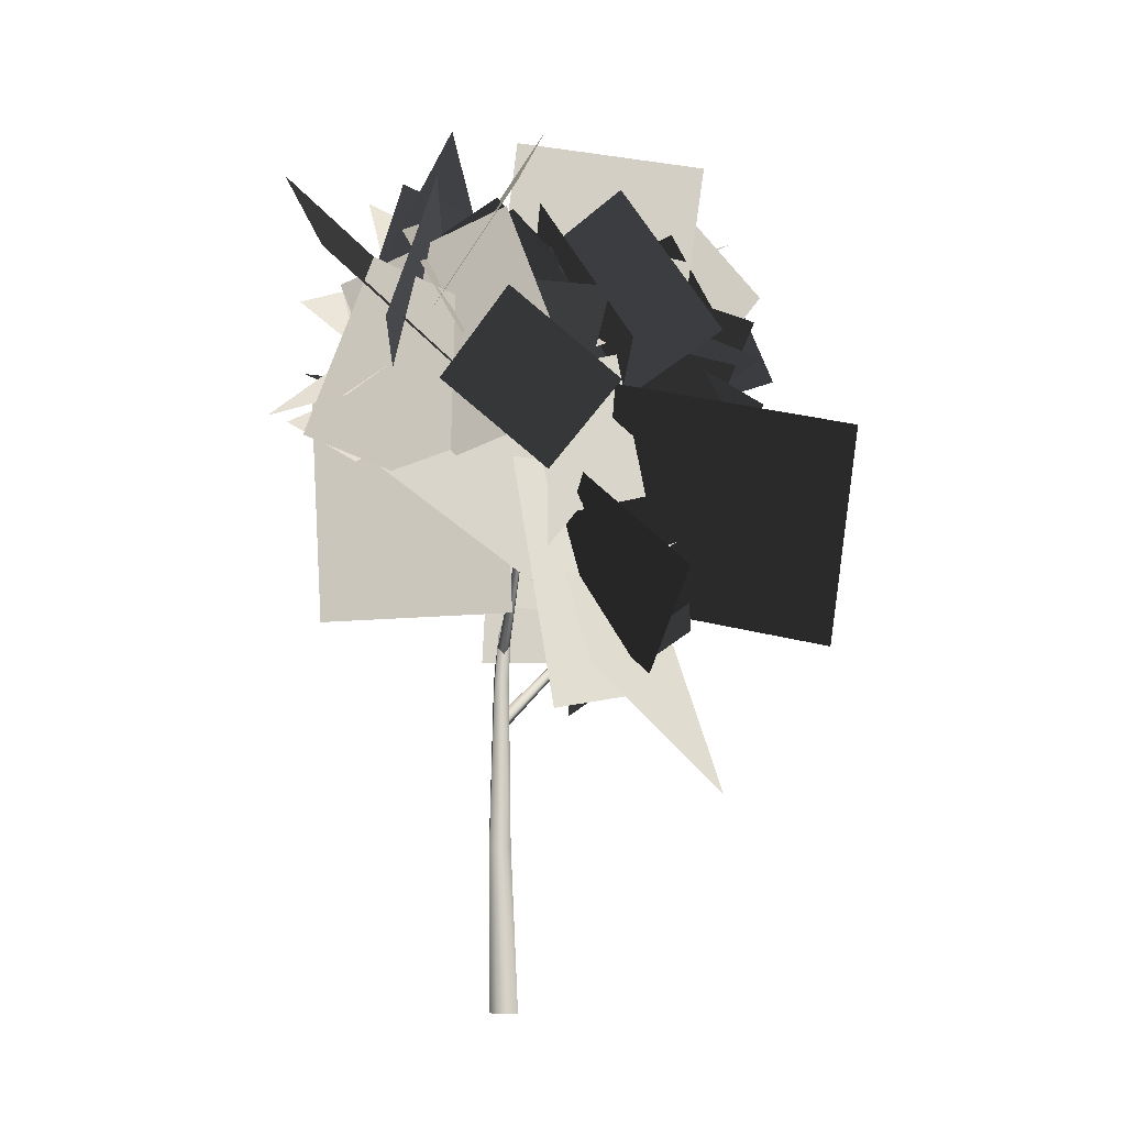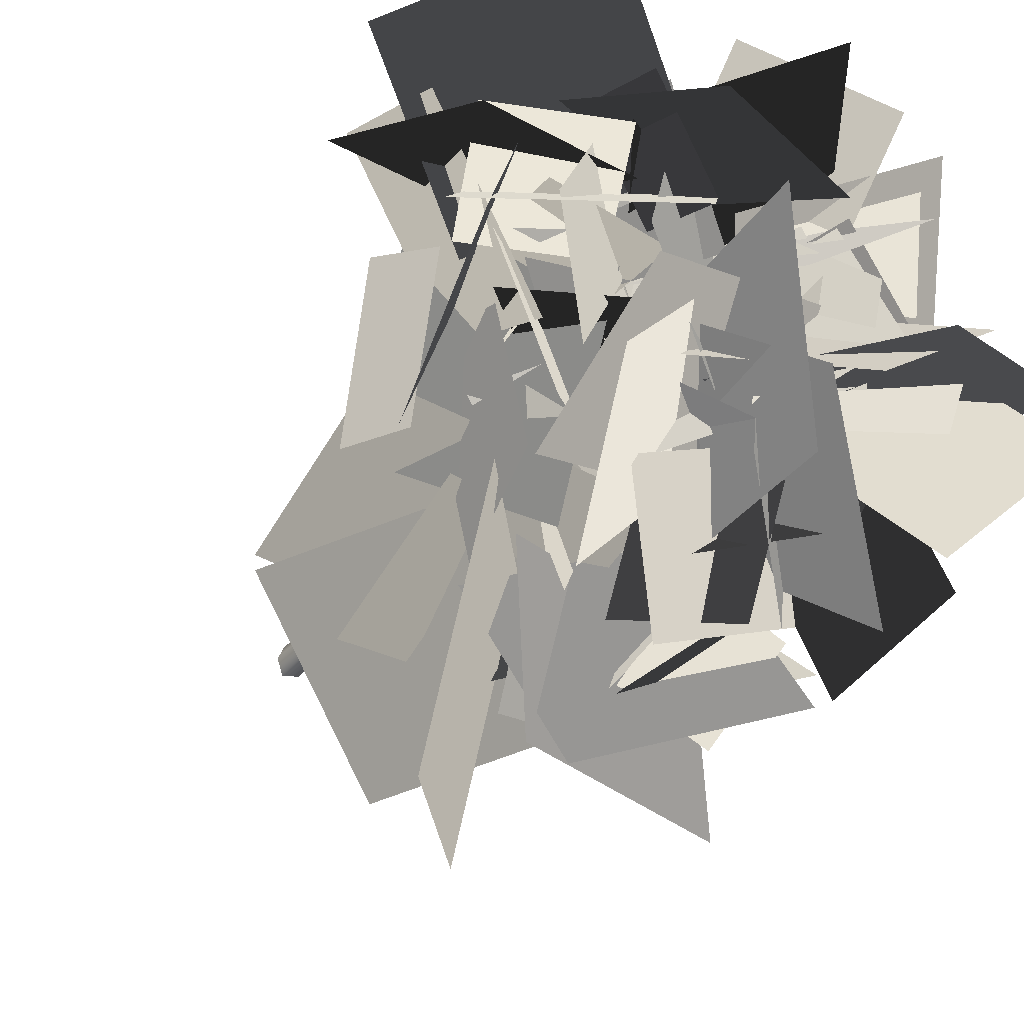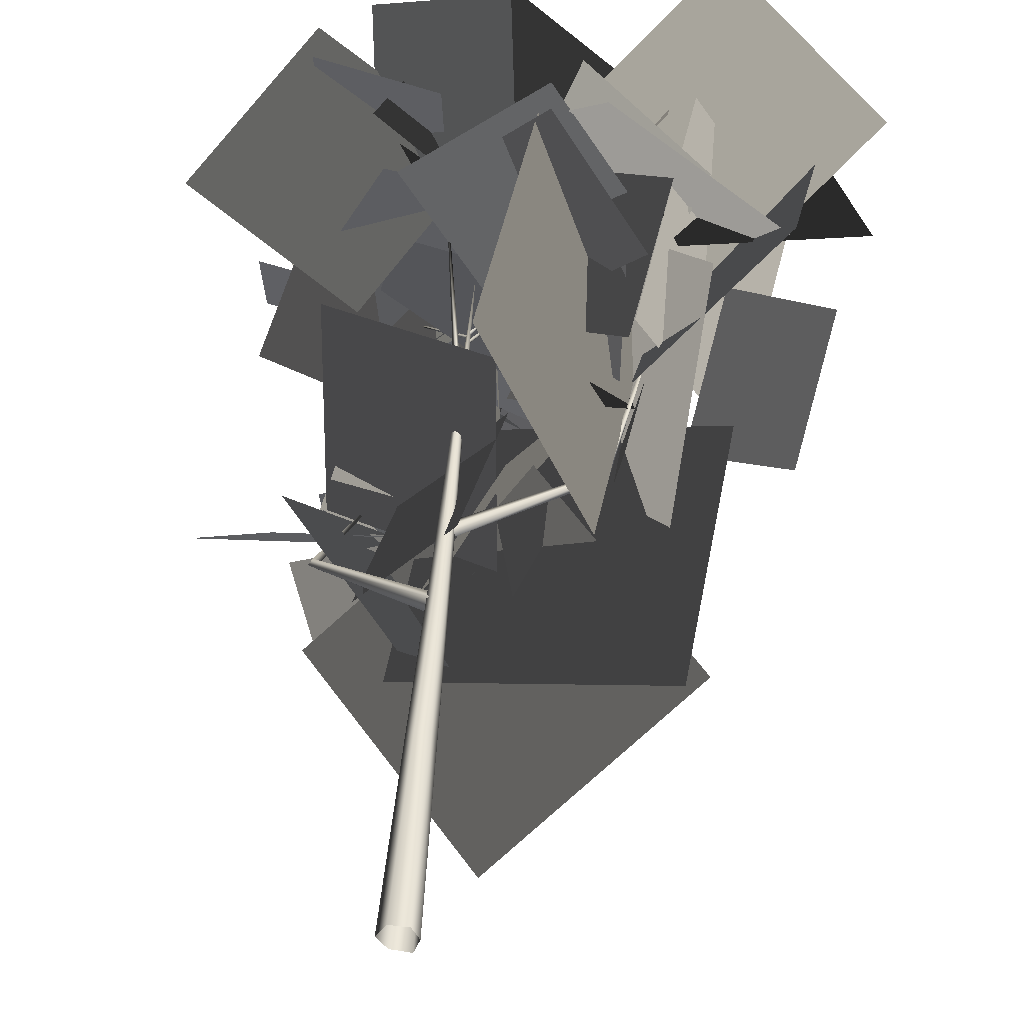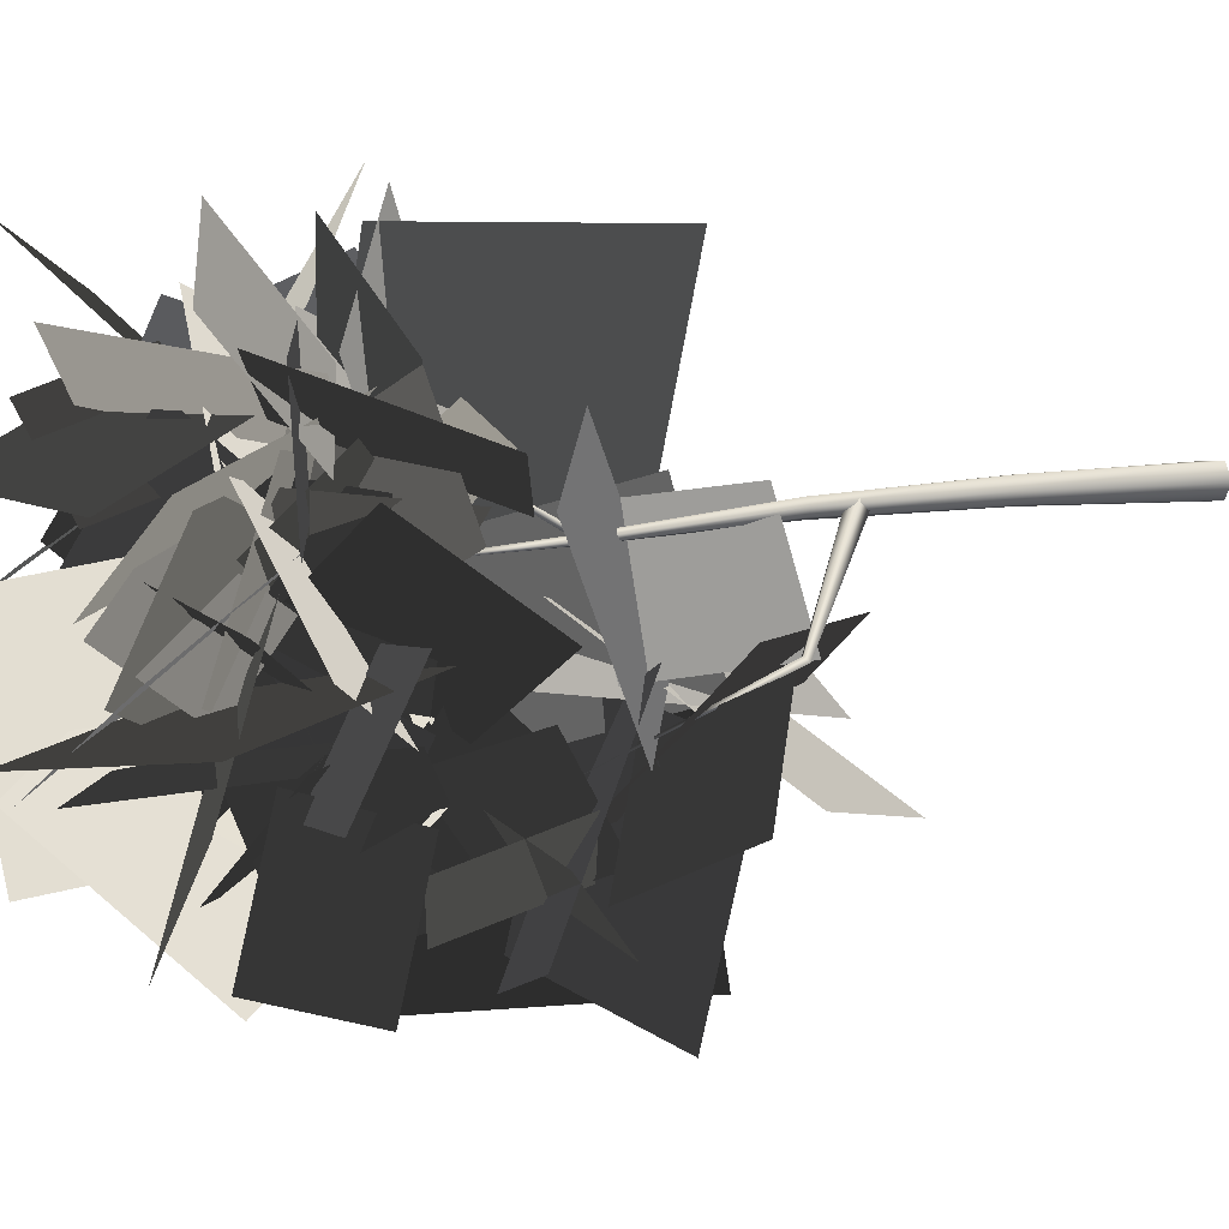
<metadata>
{"format":"obj","ext":"obj","renderer":"f3d","projection":"perspective","resolution":1024,"background":"white","views":[{"elev":-9.3,"azim":95.2,"up":"+Y"},{"elev":-28.4,"azim":148.6,"up":"+Z"},{"elev":47.1,"azim":4.5,"up":"+Z"},{"elev":10.3,"azim":-117.1,"up":"+Z"}]}
</metadata>
<code>
o trunk
v 0.3455 0.0025 -0.005346
v 0.2163 -0.001546 -0.3883
v -0.1915 -0.003996 -0.3201
v -0.4084 -0.002955 0.006319
v -0.2006 0.001434 0.3601
v 0.1944 0.004058 0.3251
v 0.3455 0.0025 -0.005346
v 0.2338 4.099 0.09383
v 0.1164 4.102 -0.1857
v -0.185 4.099 -0.1127
v -0.3296 4.095 0.1432
v -0.155 4.093 0.3967
v 0.1386 4.095 0.3491
v 0.2338 4.099 0.09383
v 0.1133 8.197 0.06378
v 0.01343 8.202 -0.1118
v -0.1802 8.2 -0.03962
v -0.2557 8.195 0.1412
v -0.12 8.19 0.295
v 0.07055 8.191 0.2403
v 0.1133 8.197 0.06378
v -0.03664 12.28 -0.1276
v -0.08241 12.28 -0.2175
v -0.1808 12.28 -0.1859
v -0.2227 12.28 -0.09748
v -0.1586 12.29 -0.01767
v -0.06213 12.29 -0.04062
v -0.03664 12.28 -0.1276
v -0.1634 16.21 -0.2427
v -0.1634 16.21 -0.2427
v -0.1634 16.21 -0.2427
v -0.1634 16.21 -0.2427
v -0.1634 16.21 -0.2427
v -0.1634 16.21 -0.2427
v -0.1634 16.21 -0.2427
v -0.1607 14.54 -0.158
v -0.1306 14.5 -0.1811
v -0.1297 14.54 -0.2202
v -0.1597 14.58 -0.1942
v -0.1607 14.54 -0.158
v 3.201 17.48 1.43
v 3.201 17.48 1.43
v 3.201 17.48 1.43
v 3.201 17.48 1.43
v 3.201 17.48 1.43
v 0.6119 17.93 0.6898
v 3.204 15.74 -0.1786
v 1.827 18.07 3.971
v 4.419 15.88 3.102
v 2.023 18.16 0.1632
v 1.882 15.64 0.3321
v 4.464 18.07 0.851
v 4.323 15.54 1.02
v 0.5645 17.48 2.829
v 4.071 17.12 0.1633
v 2.462 14.71 5.699
v 5.969 14.35 3.034
v 3.436 19.21 1.925
v 1.247 15.58 1.211
v -0.06353 20.98 3.67
v -2.252 17.35 2.957
v 3.52 17.8 2.925
v 1.889 17.27 1.056
v 3.632 20.21 2.148
v 2.001 19.68 0.2779
v 4.426 18.35 2.325
v 0.8792 16.97 2.15
v 3.183 21.7 1.003
v -0.3635 20.32 0.8276
v 3.615 18.43 1.906
v 2.073 16.72 0.2539
v 5.055 19.32 -0.3615
v 3.514 17.62 -2.013
v 3.439 19.28 1.655
v 2.605 16.98 0.331
v 6.03 18.28 1.772
v 5.196 15.98 0.4479
v 4.635 15.28 0.6331
v 1.32 18.11 2.25
v 7.766 17.42 3.323
v 4.45 20.24 4.94
v 3.877 14.78 2.211
v 2.835 18.39 1.221
v 7.624 15.76 1.857
v 6.583 19.37 0.8664
v 4.954 16.15 1.53
v 1.28 18.66 1.248
v 7.122 19.04 -1.083
v 3.447 21.54 -1.365
v 1.347 16.58 1.872
v 1.334 15.11 -0.811
v 2.921 14.28 3.122
v 2.908 12.81 0.4385
v -0.2004 12.2 -0.1263
v -0.1248 12.1 -0.07635
v -0.03443 12.2 -0.09127
v -0.1167 12.29 -0.1399
v -0.2004 12.2 -0.1263
v -0.7582 16.48 2.376
v -0.7582 16.48 2.376
v -0.7582 16.48 2.376
v -0.7582 16.48 2.376
v -0.7582 16.48 2.376
v -0.7254 17.02 0.6662
v -0.8908 17.26 3.616
v -3.401 18.27 0.4173
v -3.566 18.51 3.367
v -2.184 17.25 1.387
v 0.6838 16 2.764
v -2.47 19.46 3.985
v 0.3975 18.21 5.362
v 1.919 15.22 0.7774
v -1.339 17.63 2.099
v 1.477 16.79 -3.158
v -1.782 19.19 -1.836
v 1.927 16.62 0.2706
v -1.364 16.22 2.618
v 0.6349 20.29 -0.9097
v -2.656 19.89 1.437
v 0.7883 16.6 2.489
v 0.1272 13.8 0.9235
v 3.716 15.42 3.354
v 3.055 12.63 1.788
v -0.1206 16.29 3.008
v 1.808 14.81 0.8715
v 1.405 14.78 5.426
v 3.333 13.3 3.29
v -1.747 16.68 1.938
v -0.02845 15.26 0.8005
v -1.405 18.47 0.2232
v 0.3136 17.05 -0.9142
v -0.1112 17.74 1.334
v -2.149 15.29 0.9257
v 0.04862 18.14 -1.852
v -1.989 15.69 -2.26
v -2.277 14.1 0.6568
v 0.01014 17.4 2.049
v -5.817 15.92 2.149
v -3.53 19.22 3.541
v -1.497 17.82 1.253
v -1.876 14.61 0.7973
v 0.9533 17.84 -0.8993
v 0.5741 14.63 -1.355
v 0.4219 16.78 1.499
v -1.867 15.7 2.974
v -1.045 16.45 -1.012
v -3.334 15.38 0.4627
v -1.591 15.58 3.012
v 0.4667 14.75 0.2133
v 1.326 16.04 5.022
v 3.384 15.21 2.223
v -0.1162 14.44 -0.2058
v -0.1582 14.4 -0.2031
v -0.1754 14.43 -0.1613
v -0.1322 14.47 -0.1673
v -0.1162 14.44 -0.2058
v -2.339 17.74 -2.862
v -2.339 17.74 -2.862
v -2.339 17.74 -2.862
v -2.339 17.74 -2.862
v -2.339 17.74 -2.862
v 0.2085 18.26 -0.8726
v -2.149 15.67 -2.502
v 1.327 19.44 -4.373
v -1.031 16.85 -6.002
v 1.171 17.81 -2.089
v -3.246 15.82 -1.255
v -0.9213 22.22 -2.634
v -5.338 20.23 -1.8
v -2.403 18.29 -2.95
v -1.806 15.48 -4.03
v -2.965 19.27 -5.807
v -2.368 16.46 -6.887
v -2.694 17.92 -2.748
v -0.9433 15.49 -2.621
v -1.021 19.01 -4.992
v 0.7298 16.58 -4.865
v -0.7965 19 -0.602
v -0.5056 15.46 -2.899
v 3.319 19.74 -1.221
v 3.61 16.2 -3.519
v -1.708 17.06 -2.103
v 0.4991 17.85 -1.56
v -2.668 18.76 -0.7021
v -0.4605 19.56 -0.1597
v -1.623 16.47 -3.792
v -1.45 14.85 -1.706
v -0.4416 14.65 -5.308
v -0.2694 13.02 -3.222
v -0.6323 17.27 -3.743
v -2.637 13.91 -2.418
v 1.252 15 -6.633
v -0.7531 11.65 -5.309
v -1.559 18.86 -2.294
v -0.6966 17.24 -0.7983
v -0.7271 20.59 -0.8995
v 0.1357 18.97 0.5964
v 0.4662 18.16 -2.983
v -2.672 18.32 -0.08182
v -2.032 20.19 -5.797
v -5.17 20.35 -2.897
v -3.623 18.46 -2.561
v -0.6843 16.47 -2.71
v -1.675 21.38 -3.104
v 1.264 19.39 -3.253
v -2.02 17.84 -3.623
v -1.845 16.42 -1.108
v -4.847 18.27 -3.182
v -4.671 16.85 -0.6676
v -0.1047 14.29 -0.1787
v -0.1427 14.25 -0.2014
v -0.1846 14.3 -0.1811
v -0.1436 14.34 -0.16
v -0.1047 14.29 -0.1787
v 0.9579 18.08 -2.24
v 0.9579 18.08 -2.24
v 0.9579 18.08 -2.24
v 0.9579 18.08 -2.24
v 0.9579 18.08 -2.24
v 2.318 17.21 -3.624
v -0.7862 17.18 -2.489
v 1.246 16.2 -6.583
v -1.858 16.17 -5.448
v 0.2607 16.56 -4.474
v 0.9961 17.14 0.2202
v 1.338 21.17 -5.206
v 2.074 21.74 -0.5113
v -0.3191 16.73 0.4565
v 1.026 17.98 -2.378
v 2.032 18.33 2.278
v 3.377 19.58 -0.5557
v 1.946 18.16 -1.99
v -1.307 17.32 0.3062
v 0.061 21.47 -3.442
v -3.192 20.62 -1.146
v 0.633 18.33 -2.81
v -0.5552 15.95 -1.304
v -1.59 18.12 -4.901
v -2.778 15.74 -3.395
v -0.1926 18.9 -2.747
v 0.3311 15.26 -1.255
v 0.1073 17.44 -6.423
v 0.631 13.8 -4.931
v -1.006 14.63 -3.634
v 1.962 17.42 -0.6762
v -1.836 18.63 -6.572
v 1.131 21.42 -3.614
v -0.8192 15.16 -2.556
v 1.741 16.87 -1.488
v -1.543 17.55 -4.652
v 1.018 19.26 -3.585
v -1.776 15.66 -2.922
v 0.8962 16.25 -0.08128
v -4.246 18.15 -1.123
v -1.573 18.75 1.717
v -1.377 14.75 -2.882
v -0.3248 17.42 -0.7405
v -4.342 14.34 -0.9167
v -3.29 17.01 1.225
v 1.166 18.61 -0.4346
v 0.1078 15.34 -2.843
v 4.049 19.76 -3.263
v 2.991 16.49 -5.672
v 0.6186 17.82 -3.231
v 0.6776 16.21 -0.08973
v -1.248 20.48 -1.833
v -1.188 18.86 1.308
v 0.04142 7.197 -0.05886
v -0.1046 6.964 0.06581
v -0.1448 7.187 0.2787
v 0.003808 7.402 0.1381
v 0.04142 7.197 -0.05886
v -2.677 9.643 -1.884
v -2.817 9.672 -1.834
v -2.728 9.743 -1.727
v -2.596 9.709 -1.785
v -2.677 9.643 -1.884
v -1.796 13.24 -3.503
v -1.796 13.24 -3.503
v -1.796 13.24 -3.503
v -1.796 13.24 -3.503
v -1.796 13.24 -3.503
v -1.837 15.75 -4.733
v -2.36 13.06 -3.874
v 0.2221 14.79 -6.48
v -0.3003 12.1 -5.62
v -0.9067 14.5 -3.915
v -3.276 14 -4.503
v -0.1374 12.96 -5.718
v -2.506 12.46 -6.306
v 1.986 10.82 -3.302
v -2.576 12.12 -1.631
v 1.071 13.19 -7.643
v -3.49 14.49 -5.972
v -1.221 12.16 -2.255
v -1.9 8.945 -2.004
v 0.8388 11.93 0.3092
v 0.1602 8.71 0.5594
v 1.32 11.82 -2.453
v -3.389 10.77 -3.032
v 1.693 12.76 -7.204
v -3.016 11.71 -7.783
v -2.858 12.44 -3.257
v 0.7567 10.12 -2.212
v -2.987 14.08 0.8406
v 0.628 11.77 1.885
v -0.5701 13.87 -2.257
v -1.238 7.999 -3.165
v 5.148 12.98 -0.7694
v 4.48 7.118 -1.678
v 1.134 12.3 -1.209
v -3.026 9.477 -4.15
v 4.948 8.121 -2.587
v 0.7882 5.295 -5.528
v 0.6744 11.27 -2.853
v -2.089 11.91 -3.302
v 0.9682 10.6 -5.628
v -1.796 11.23 -6.077
v 0.935 13.21 -3.778
v -0.7365 9.908 -2.734
v 2.603 13.46 -0.3217
v 0.9314 10.16 0.7222
v -1.097 11.77 -3.189
v -3.599 10.38 -1.752
v -3.089 13.29 -5.186
v -5.591 11.9 -3.749
v -3.453 10.93 -1.299
v -0.8589 7.422 -1.532
v -1.199 12.81 -4.537
v 1.395 9.303 -4.771
v -0.02679 9.043 0.195
v 0.009161 8.875 0.02987
v -0.1157 9.045 -0.09601
v -0.1418 9.2 0.07816
v -0.02679 9.043 0.195
v 2.766 11.39 -0.6359
v 2.807 11.34 -0.7374
v 2.713 11.41 -0.7769
v 2.679 11.45 -0.6727
v 2.766 11.39 -0.6359
v 3.549 14.63 0.251
v 3.549 14.63 0.251
v 3.549 14.63 0.251
v 3.549 14.63 0.251
v 3.549 14.63 0.251
v 3.722 15.02 -3.084
v 0.2781 10.22 -2.431
v 4.435 13.73 -8.843
v 0.9912 8.925 -8.19
v 3.402 12.92 -2.284
v 0.6858 10.68 -1.159
v 4.354 10.47 -4.884
v 1.638 8.223 -3.759
v 4.862 14.98 1.02
v 4.217 12.85 -1.519
v 7.144 16.57 -0.8926
v 6.498 14.44 -3.431
v 5.218 14.22 -2.423
v 3.15 13.01 1.89
v 6.123 18.76 -0.7152
v 4.055 17.55 3.598
v 3.121 15.03 0.8662
v 1.817 15.05 -2.121
v 5.199 17.38 -0.02308
v 3.895 17.4 -3.011
v 2.841 14.7 -1.836
v 2.41 13.83 0.7148
v 0.5597 16.19 -1.712
v 0.1291 15.32 0.8382
v 3.622 16.49 -0.9027
v 3.135 12.39 0.7993
v 6.508 17.5 2.346
v 6.021 13.4 4.048
v 4.347 15.99 -0.2303
v 2.51 13.91 0.1164
v 2.244 17.76 -0.7429
v 0.408 15.68 -0.3962
v 2.7 12.44 -3.752
v 2.99 11.71 -0.3235
v 3.508 15.8 -3.105
v 3.798 15.07 0.3228
v 1.805 14.07 -3.482
v 4.029 10.33 -0.9115
v 2.328 17.12 0.5111
v 4.552 13.38 3.081
v 3.494 13.85 -1.336
v 2.693 11.77 0.7633
v 1.68 15.91 0.006814
v 0.8788 13.83 2.106
v 3.367 15.21 -0.3141
v 2.627 9.632 -0.4868
v 1.126 15.35 4.852
v 0.3867 9.769 4.679
g
f 2 8 1
f 2 9 8
f 3 9 2
f 3 10 9
f 4 10 3
f 4 11 10
f 5 11 4
f 5 12 11
f 6 12 5
f 6 13 12
f 7 13 6
f 7 14 13
f 8 14 7
f 8 15 14
f 9 15 8
f 9 16 15
f 10 16 9
f 10 17 16
f 11 17 10
f 11 18 17
f 12 18 11
f 12 19 18
f 13 19 12
f 13 20 19
f 14 20 13
f 14 21 20
f 15 21 14
f 15 22 21
f 16 22 15
f 16 23 22
f 17 23 16
f 17 24 23
f 18 24 17
f 18 25 24
f 19 25 18
f 19 26 25
f 20 26 19
f 20 27 26
f 21 27 20
f 21 28 27
f 22 28 21
f 22 29 28
f 23 29 22
f 23 30 29
f 24 30 23
f 24 31 30
f 25 31 24
f 25 32 31
f 26 32 25
f 26 33 32
f 27 33 26
f 27 34 33
f 28 34 27
f 28 35 34
f 29 35 28
f 37 41 36
f 37 42 41
f 38 42 37
f 38 43 42
f 39 43 38
f 39 44 43
f 40 44 39
f 40 45 44
f 41 45 40
f 95 99 94
f 95 100 99
f 96 100 95
f 96 101 100
f 97 101 96
f 97 102 101
f 98 102 97
f 98 103 102
f 99 103 98
f 153 157 152
f 153 158 157
f 154 158 153
f 154 159 158
f 155 159 154
f 155 160 159
f 156 160 155
f 156 161 160
f 157 161 156
f 211 215 210
f 211 216 215
f 212 216 211
f 212 217 216
f 213 217 212
f 213 218 217
f 214 218 213
f 214 219 218
f 215 219 214
f 269 273 268
f 269 274 273
f 270 274 269
f 270 275 274
f 271 275 270
f 271 276 275
f 272 276 271
f 272 277 276
f 273 277 272
f 273 278 277
f 274 278 273
f 274 279 278
f 275 279 274
f 275 280 279
f 276 280 275
f 276 281 280
f 277 281 276
f 277 282 281
f 278 282 277
f 332 336 331
f 332 337 336
f 333 337 332
f 333 338 337
f 334 338 333
f 334 339 338
f 335 339 334
f 335 340 339
f 336 340 335
f 336 341 340
f 337 341 336
f 337 342 341
f 338 342 337
f 338 343 342
f 339 343 338
f 339 344 343
f 340 344 339
f 340 345 344
f 341 345 340
g
f 46 49 47
f 46 48 49
f 50 53 51
f 50 52 53
f 54 57 55
f 54 56 57
f 58 61 59
f 58 60 61
f 62 65 63
f 62 64 65
f 66 69 67
f 66 68 69
f 70 73 71
f 70 72 73
f 74 77 75
f 74 76 77
f 78 81 79
f 78 80 81
f 82 85 83
f 82 84 85
f 86 89 87
f 86 88 89
f 90 93 91
f 90 92 93
f 104 107 105
f 104 106 107
f 108 111 109
f 108 110 111
f 112 115 113
f 112 114 115
f 116 119 117
f 116 118 119
f 120 123 121
f 120 122 123
f 124 127 125
f 124 126 127
f 128 131 129
f 128 130 131
f 132 135 133
f 132 134 135
f 136 139 137
f 136 138 139
f 140 143 141
f 140 142 143
f 144 147 145
f 144 146 147
f 148 151 149
f 148 150 151
f 162 165 163
f 162 164 165
f 166 169 167
f 166 168 169
f 170 173 171
f 170 172 173
f 174 177 175
f 174 176 177
f 178 181 179
f 178 180 181
f 182 185 183
f 182 184 185
f 186 189 187
f 186 188 189
f 190 193 191
f 190 192 193
f 194 197 195
f 194 196 197
f 198 201 199
f 198 200 201
f 202 205 203
f 202 204 205
f 206 209 207
f 206 208 209
f 220 223 221
f 220 222 223
f 224 227 225
f 224 226 227
f 228 231 229
f 228 230 231
f 232 235 233
f 232 234 235
f 236 239 237
f 236 238 239
f 240 243 241
f 240 242 243
f 244 247 245
f 244 246 247
f 248 251 249
f 248 250 251
f 252 255 253
f 252 254 255
f 256 259 257
f 256 258 259
f 260 263 261
f 260 262 263
f 264 267 265
f 264 266 267
f 283 286 284
f 283 285 286
f 287 290 288
f 287 289 290
f 291 294 292
f 291 293 294
f 295 298 296
f 295 297 298
f 299 302 300
f 299 301 302
f 303 306 304
f 303 305 306
f 307 310 308
f 307 309 310
f 311 314 312
f 311 313 314
f 315 318 316
f 315 317 318
f 319 322 320
f 319 321 322
f 323 326 324
f 323 325 326
f 327 330 328
f 327 329 330
f 346 349 347
f 346 348 349
f 350 353 351
f 350 352 353
f 354 357 355
f 354 356 357
f 358 361 359
f 358 360 361
f 362 365 363
f 362 364 365
f 366 369 367
f 366 368 369
f 370 373 371
f 370 372 373
f 374 377 375
f 374 376 377
f 378 381 379
f 378 380 381
f 382 385 383
f 382 384 385
f 386 389 387
f 386 388 389
f 390 393 391
f 390 392 393

</code>
